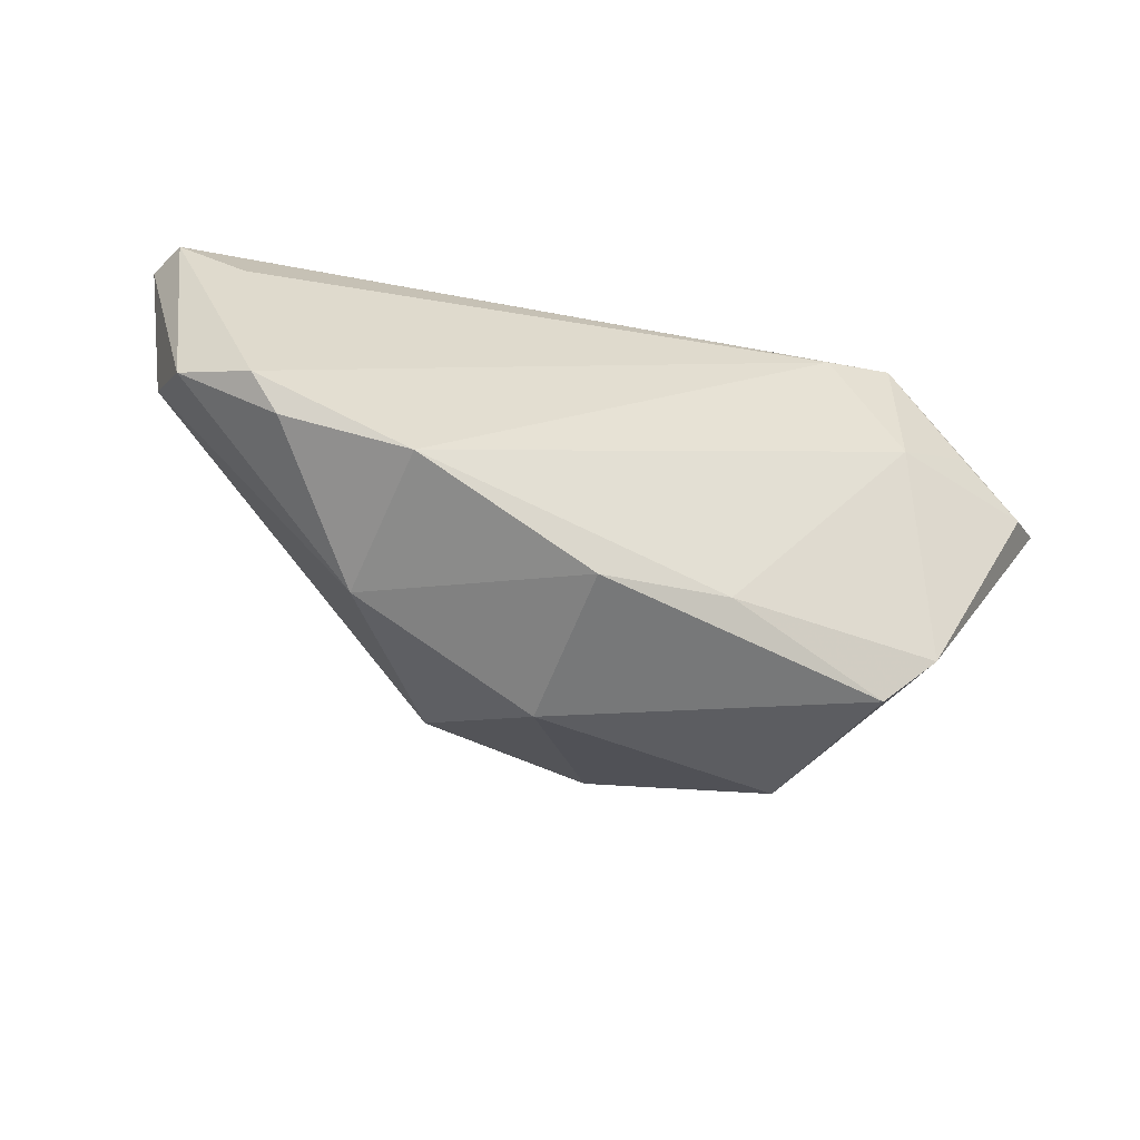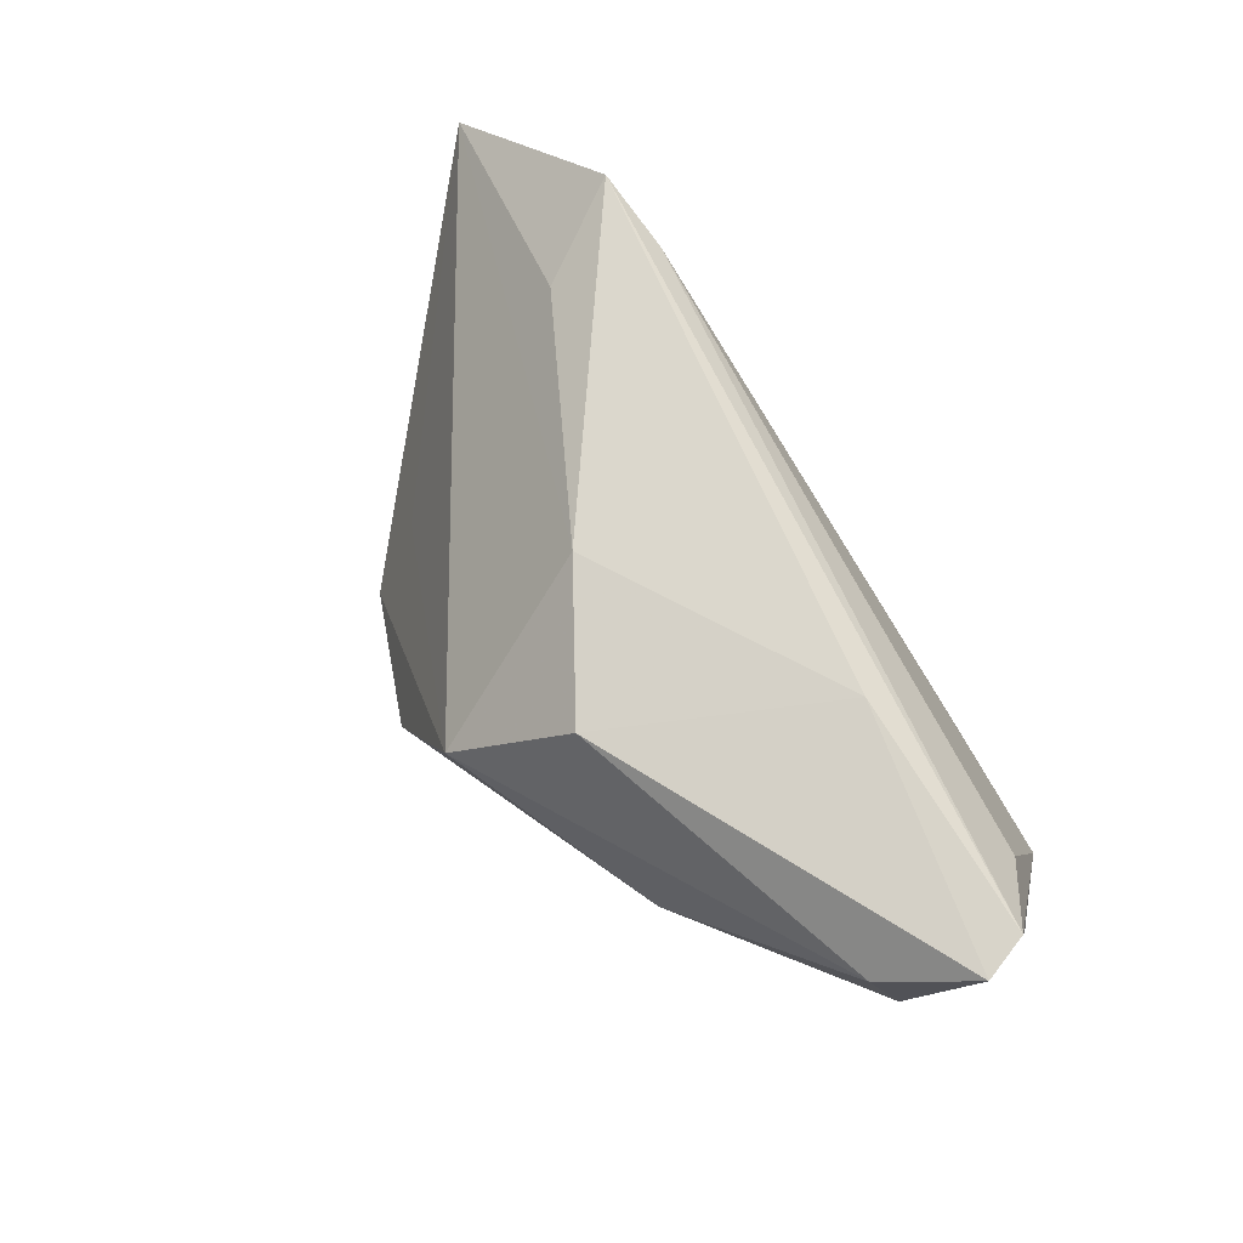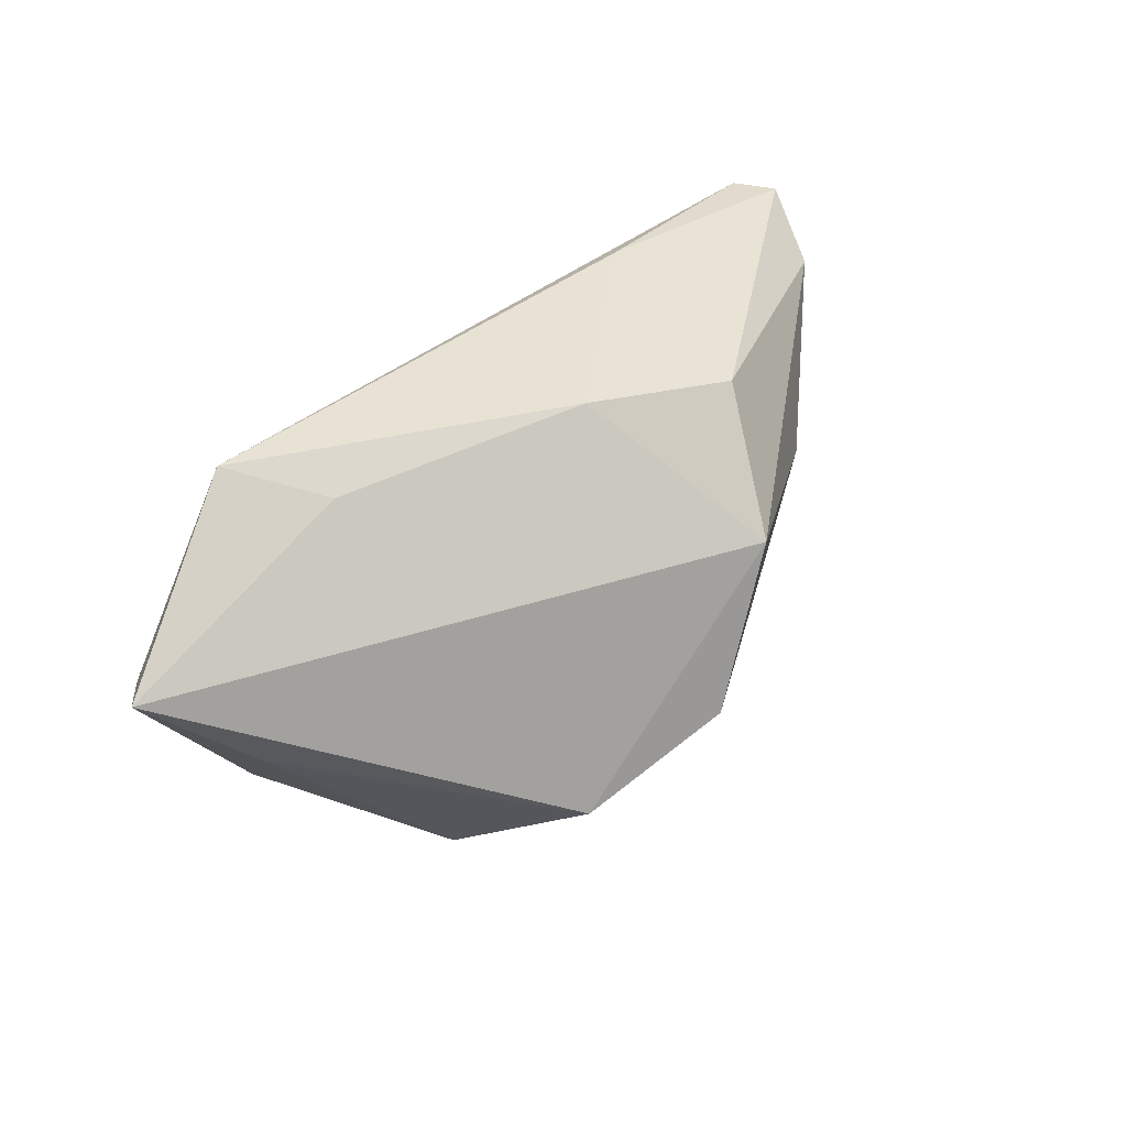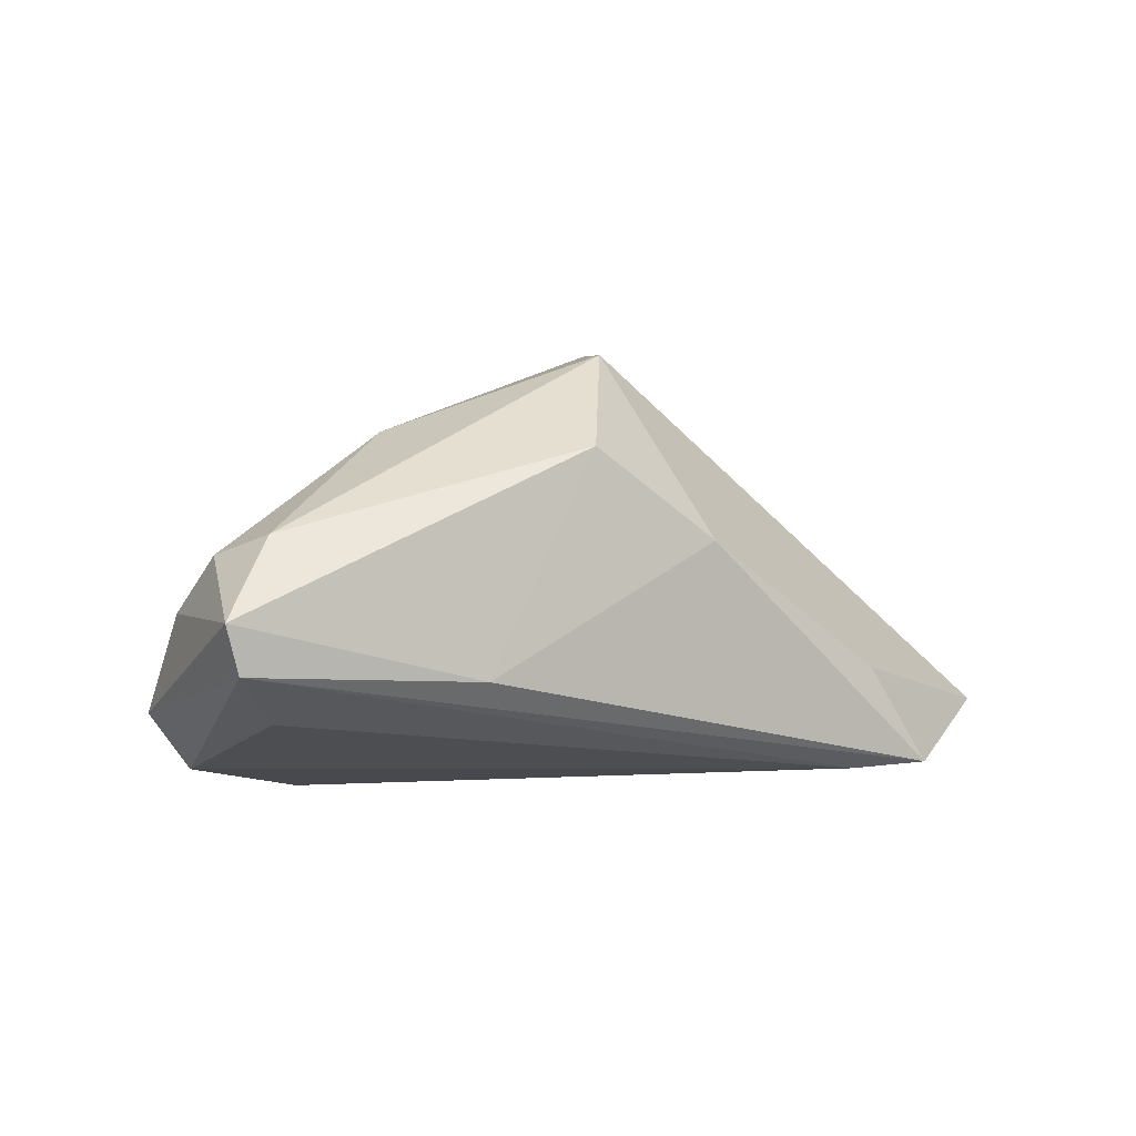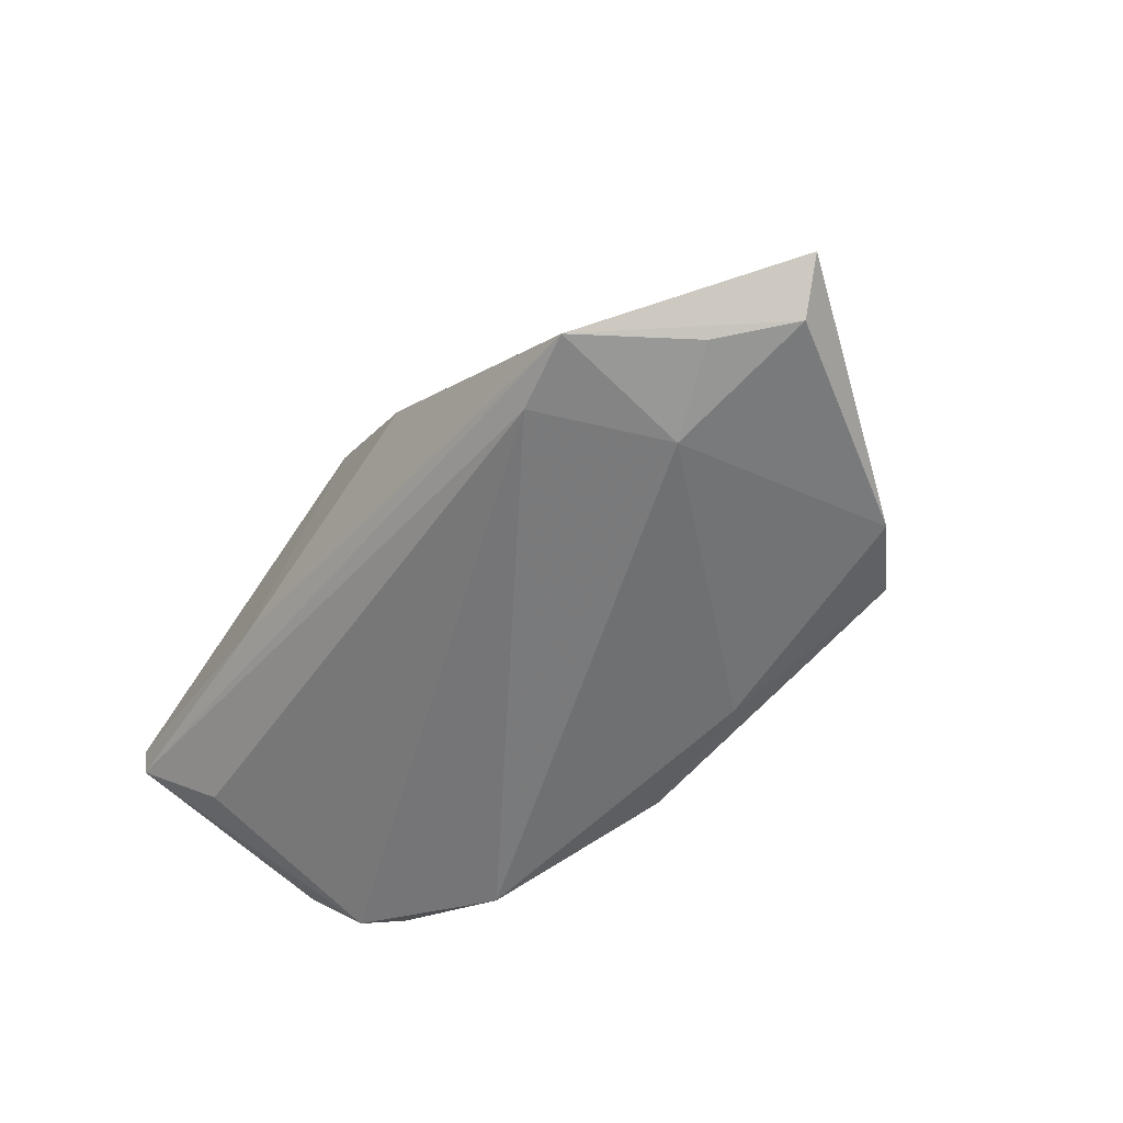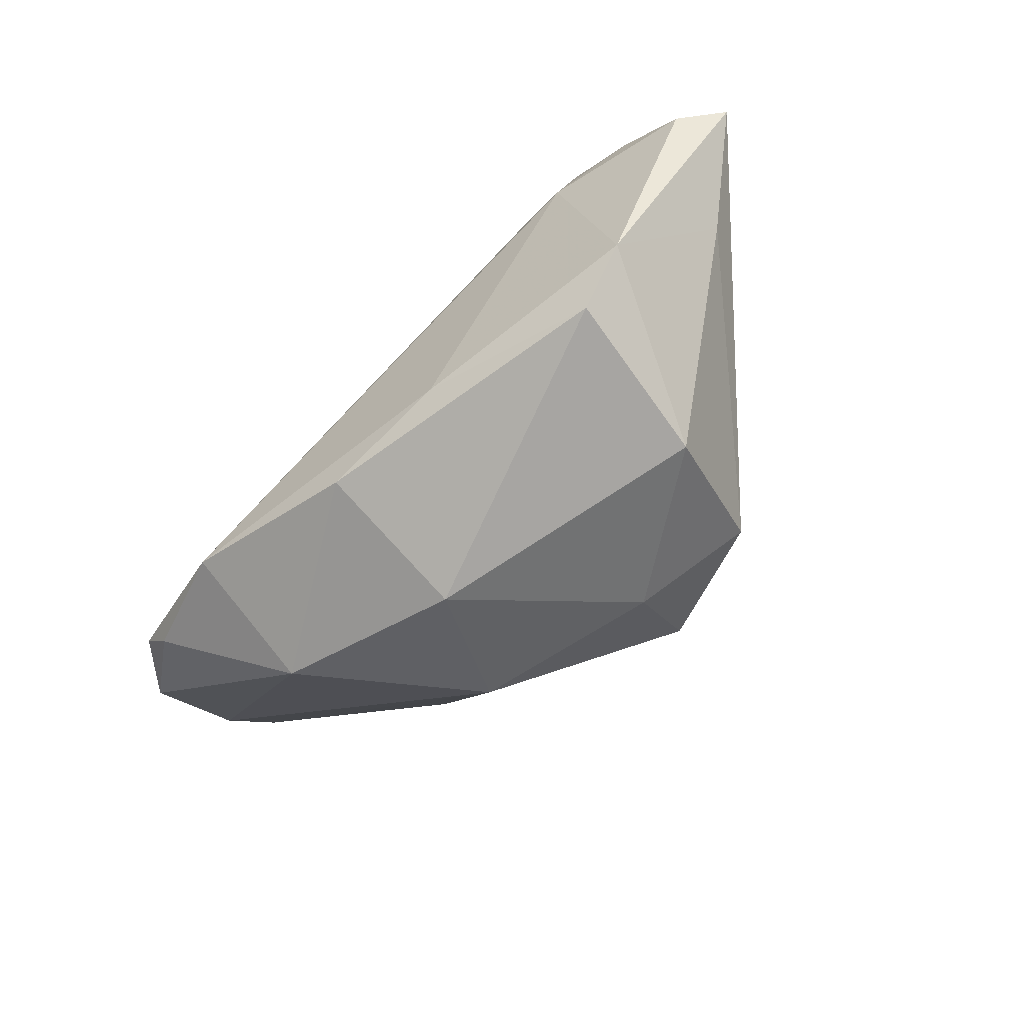
<metadata>
{"format":"obj","ext":"obj","renderer":"f3d","projection":"perspective","resolution":1024,"background":"white","views":[{"elev":-39.8,"azim":154.9,"up":"+Y"},{"elev":73.1,"azim":53.3,"up":"+Y"},{"elev":39.7,"azim":-57.5,"up":"+Y"},{"elev":3.6,"azim":147.3,"up":"+Z"},{"elev":-56.7,"azim":-128.7,"up":"+Z"},{"elev":-69.1,"azim":-136.9,"up":"+Y"}]}
</metadata>
<code>
v 0.05474 0.004031 0.002319
v 0.02664 0.02726 -0.005103
v -0.04236 -0.01982 -0.01732
v -0.02861 -0.004124 0.01807
v -0.005051 0.02726 0.01012
v 0.00458 -0.03121 0.0001775
v 0.05767 0.02453 0.002898
v -0.052 -0.00323 -0.006213
v 0.02837 0.004282 0.02325
v -0.06294 0.009915 -0.01477
v -0.03909 0.02726 -0.01962
v -0.05725 0.007051 -0.01944
v 0.02987 -0.01707 -0.02278
v 0.05328 0.01148 0.009383
v 0.05513 -0.004117 -0.01009
v 0.00112 0.01116 0.03282
v -0.03495 -0.02709 -0.01548
v -0.0378 0.009329 -0.02278
v -0.032 -0.0277 0.007
v -0.03303 0.02365 -0.007273
v -0.02753 -0.01652 0.02503
v 0.04874 0.01683 -0.009555
v 0.05011 0.01936 0.01199
v -0.009639 -0.009165 0.03343
v 0.04457 -0.0127 -0.01726
v 0.04833 -0.007937 -0.01786
v 0.03004 -0.02411 -0.004162
v -0.0118 -0.02223 -0.02019
v 0.005644 -0.02455 -0.01996
v 0.05605 0.02443 -0.003049
v 0.0122 -0.02373 0.01668
v 0.01108 0.02544 0.02159
v -0.01221 -0.02298 0.02139
v -0.04899 0.01428 -0.02037
v -0.02913 0.02467 -0.02001
f 7 32 23
f 16 23 32
f 7 23 14
f 27 31 6
f 24 16 21
f 2 32 7
f 20 11 10
f 7 14 1
f 1 14 31
f 31 27 1
f 24 31 9
f 31 14 9
f 9 16 24
f 23 16 9
f 9 14 23
f 8 21 10
f 19 21 8
f 4 16 10
f 10 21 4
f 4 21 16
f 6 19 17
f 33 21 19
f 33 19 6
f 6 31 33
f 33 31 24
f 24 21 33
f 13 18 35
f 35 18 11
f 11 18 34
f 5 16 32
f 11 20 5
f 10 16 5
f 5 20 10
f 32 2 5
f 5 2 11
f 7 1 15
f 15 1 27
f 3 17 19
f 3 8 10
f 19 8 3
f 13 35 26
f 26 35 22
f 7 15 30
f 30 2 7
f 30 26 22
f 15 26 30
f 22 35 30
f 11 2 30
f 30 35 11
f 12 34 18
f 18 3 12
f 12 3 10
f 10 11 12
f 11 34 12
f 17 3 28
f 28 18 13
f 28 3 18
f 25 27 13
f 13 26 25
f 25 15 27
f 25 26 15
f 29 28 13
f 17 28 29
f 6 17 29
f 29 27 6
f 13 27 29

</code>
